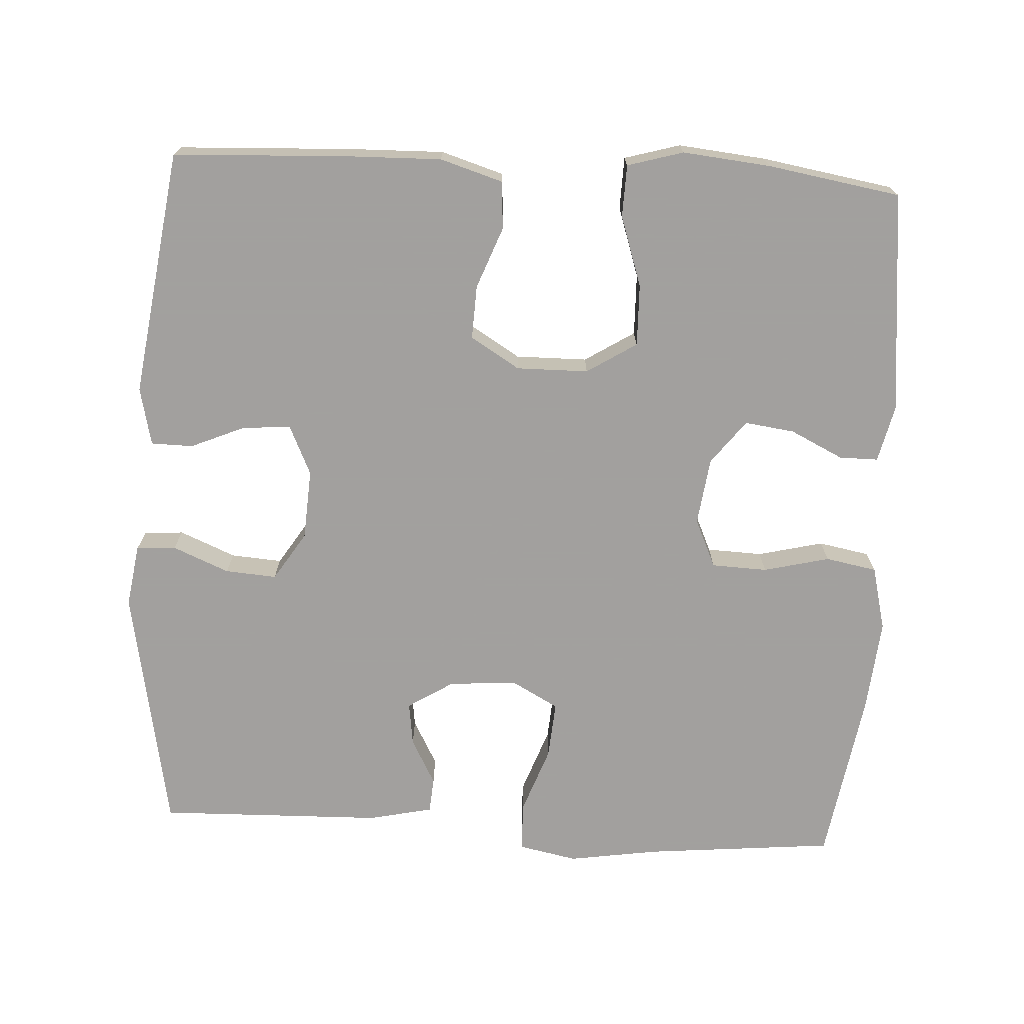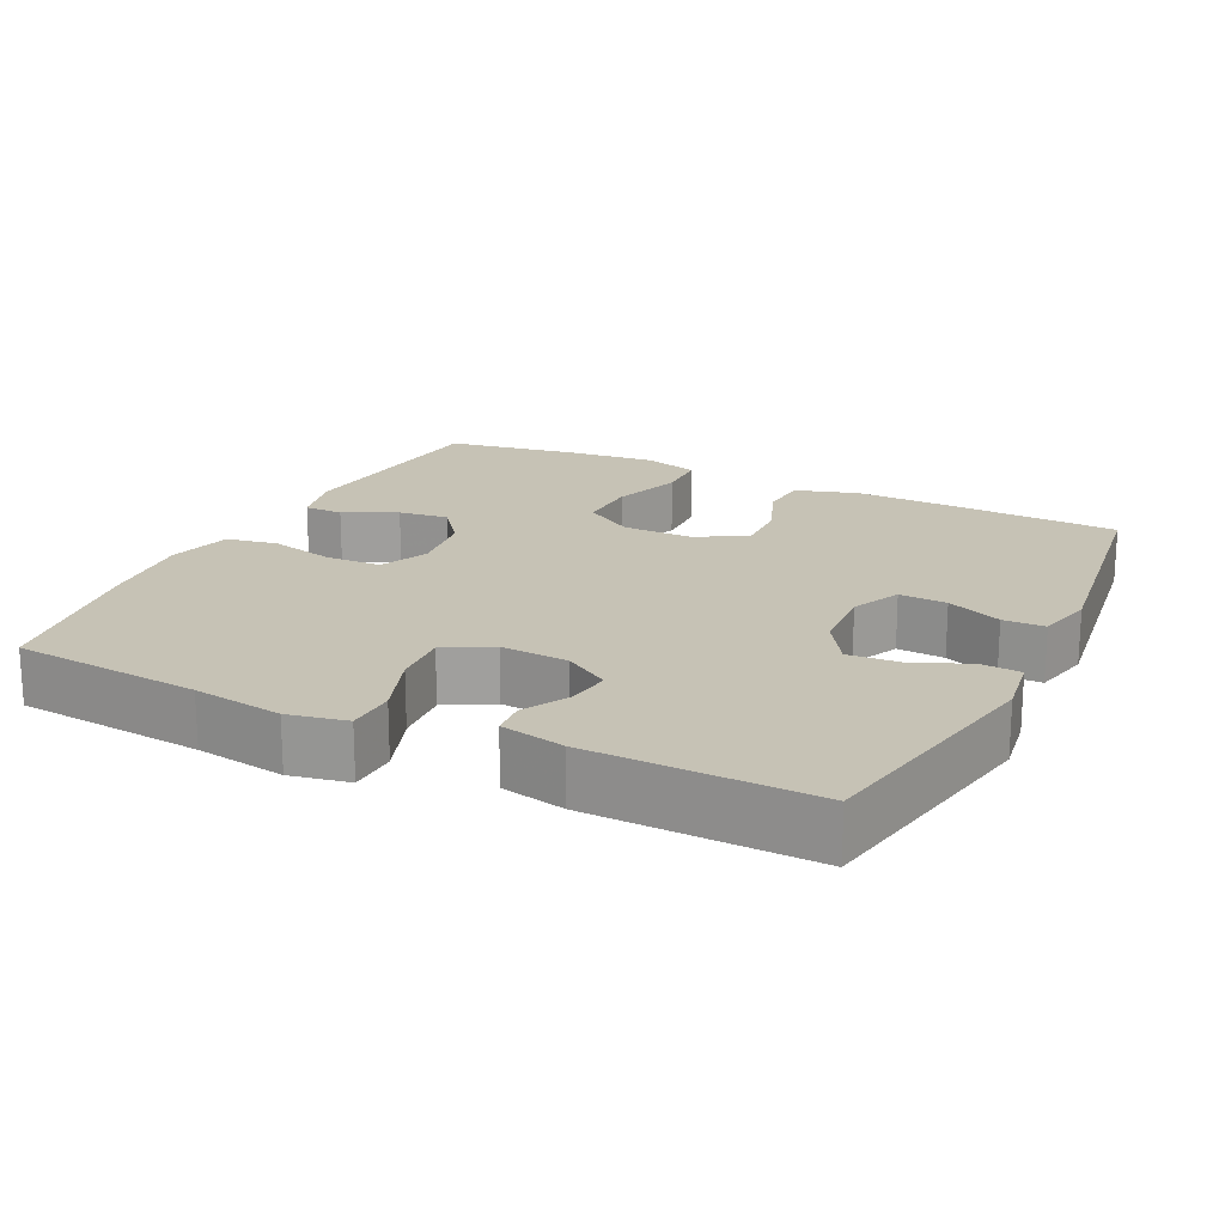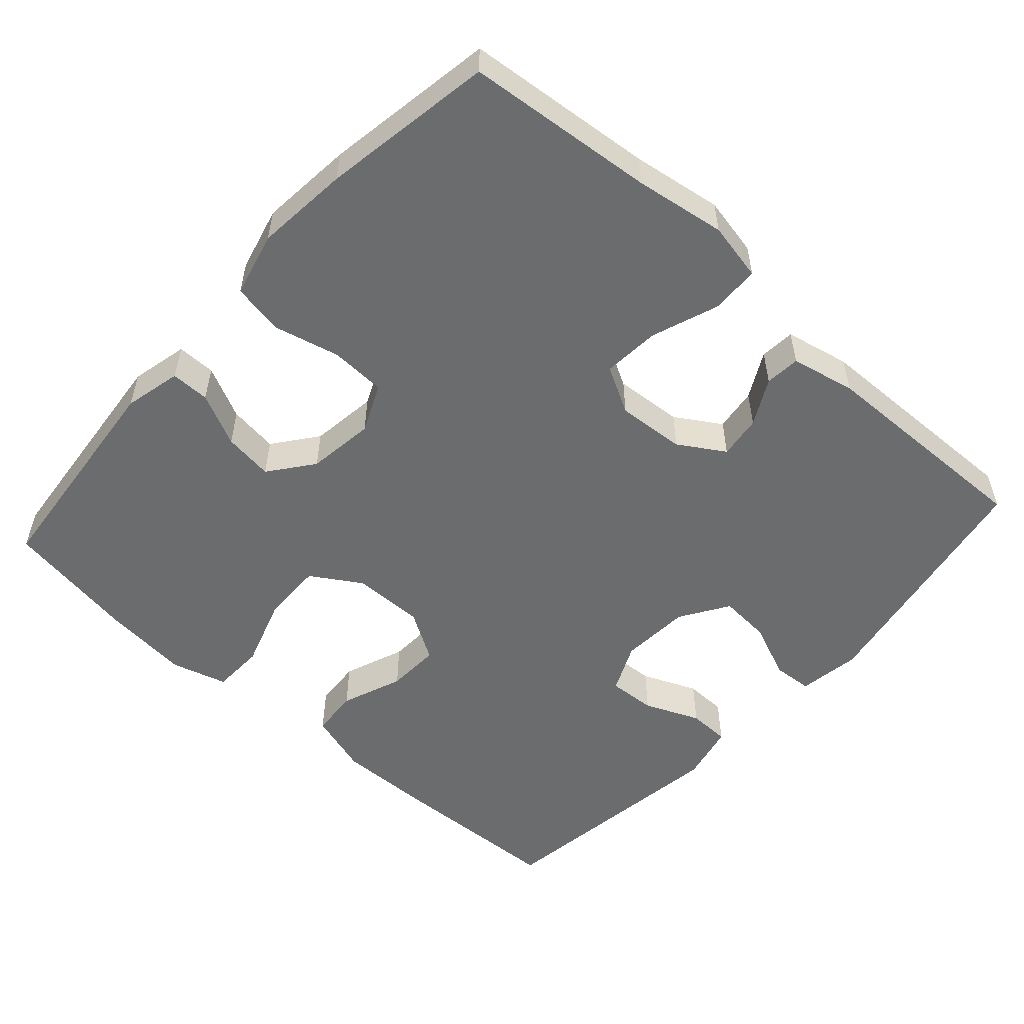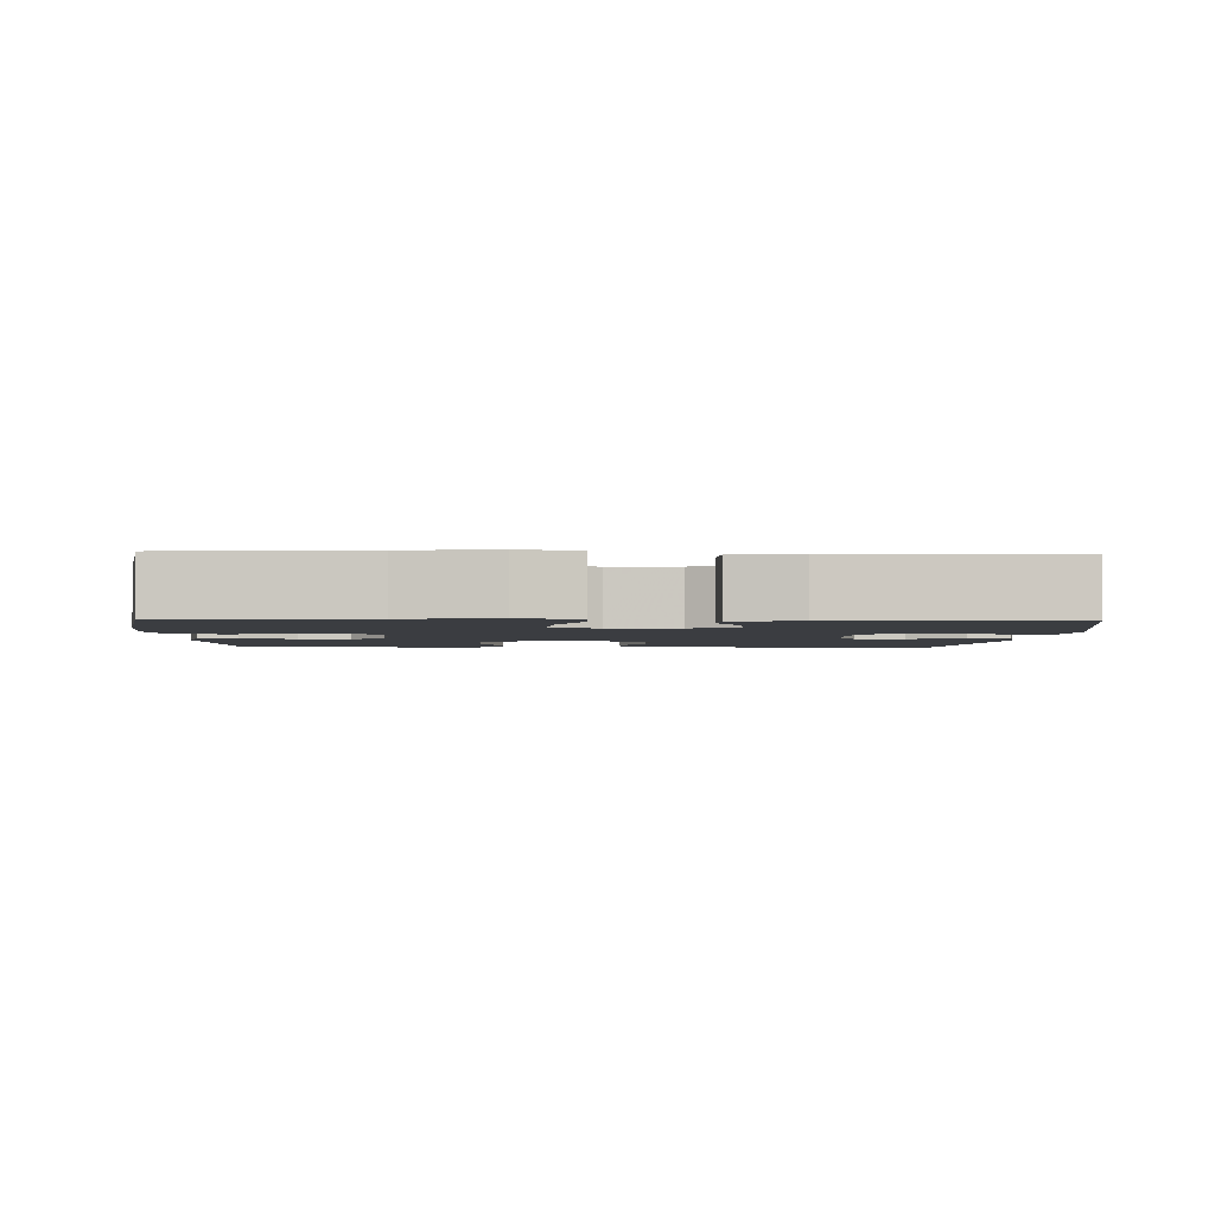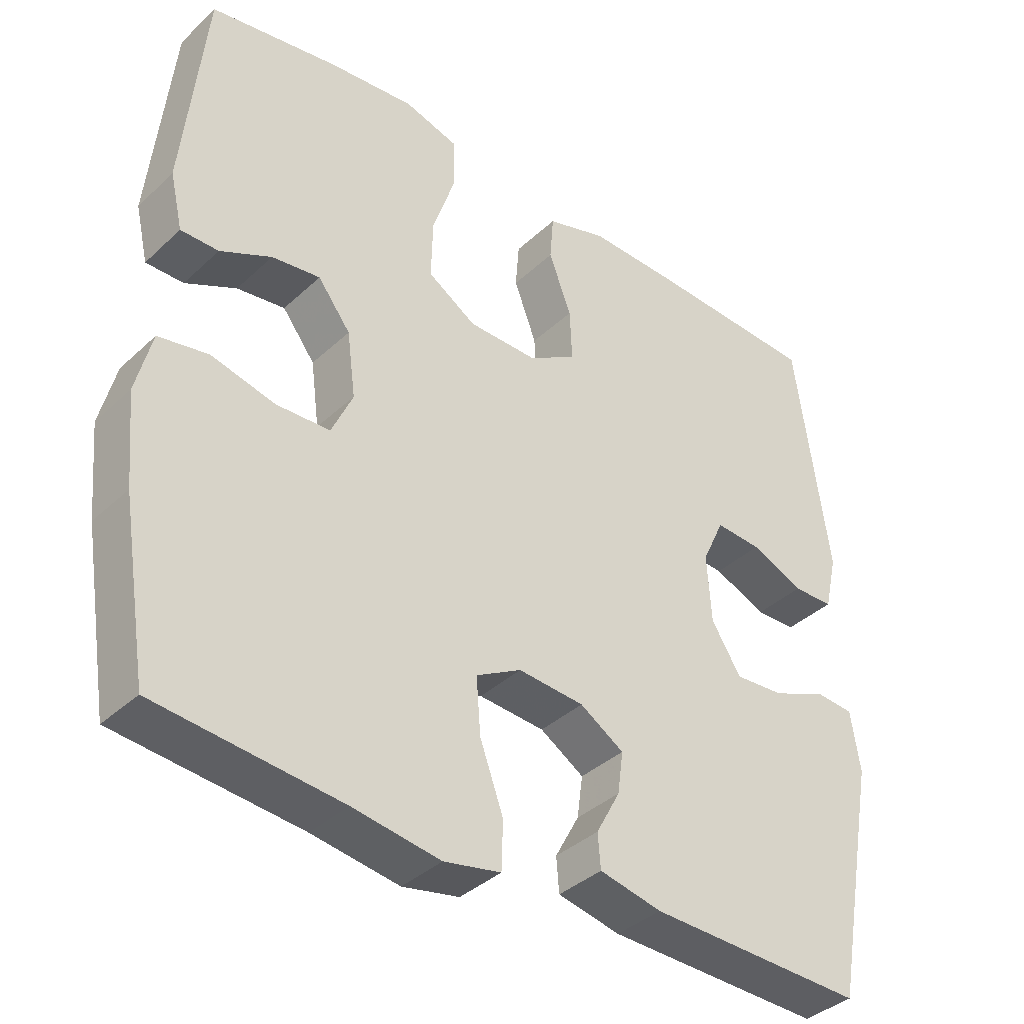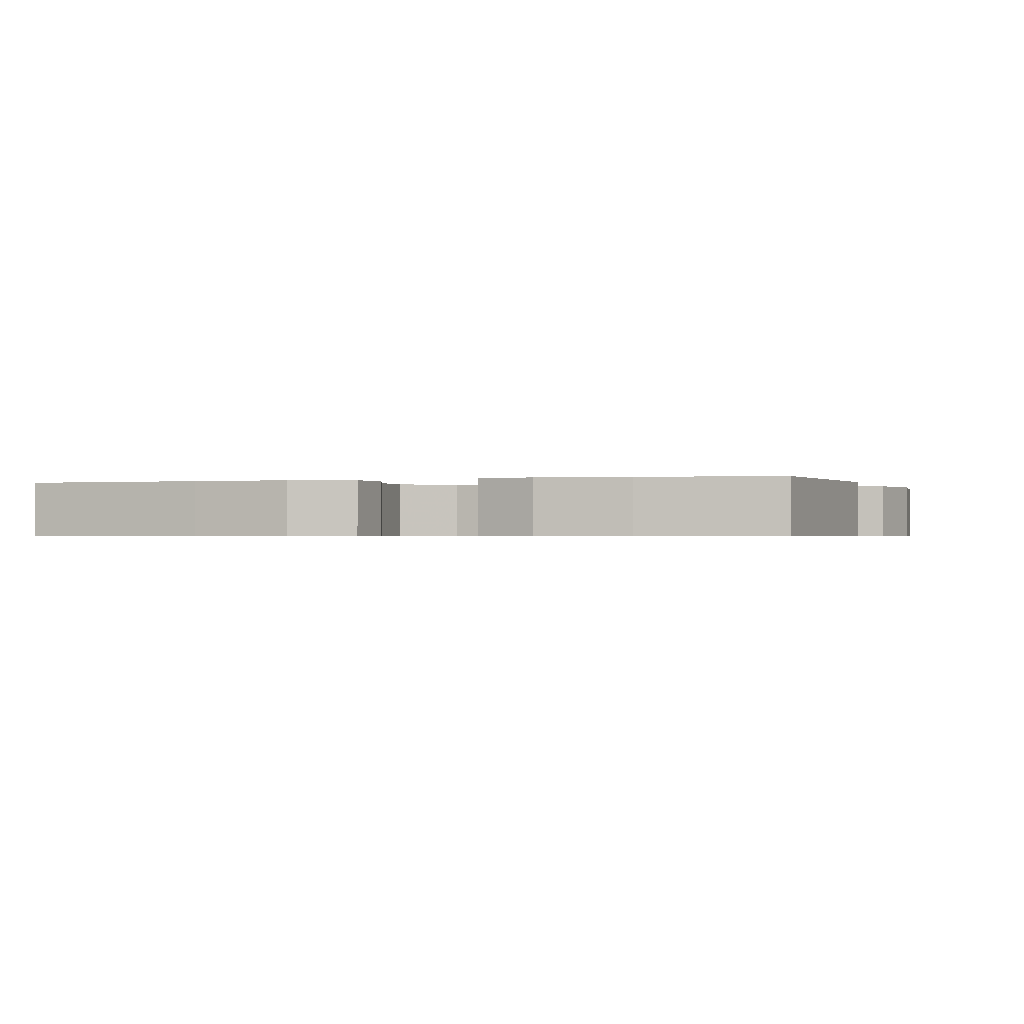
<metadata>
{"format":"obj","ext":"obj","renderer":"f3d","projection":"perspective","resolution":1024,"background":"white","views":[{"elev":-71.9,"azim":-3.2,"up":"+Y"},{"elev":18.9,"azim":-153.9,"up":"+Y"},{"elev":-53.6,"azim":137.9,"up":"+Y"},{"elev":-2.5,"azim":177.4,"up":"+Y"},{"elev":-37.7,"azim":139.6,"up":"+Z"},{"elev":-0.6,"azim":18.3,"up":"+Y"}]}
</metadata>
<code>
v 0.5 0.07 -0.5
v 0.241 0.07 -0.525
v 0.118 0.07 -0.544
v 0.038 0.07 -0.528
v 0.036 0.07 -0.461
v 0.069 0.07 -0.37
v 0.075 0.07 -0.292
v 0.011 0.07 -0.257
v -0.082 0.07 -0.264
v -0.144 0.07 -0.303
v -0.136 0.07 -0.362
v -0.102 0.07 -0.425
v -0.106 0.07 -0.473
v -0.194 0.07 -0.492
v -0.5 0.07 -0.5
v -0.563 0.07 -0.161
v -0.55 0.07 -0.076
v -0.496 0.07 -0.072
v -0.419 0.07 -0.104
v -0.349 0.07 -0.109
v -0.307 0.07 -0.043
v -0.301 0.07 0.053
v -0.332 0.07 0.12
v -0.397 0.07 0.116
v -0.472 0.07 0.084
v -0.529 0.07 0.085
v -0.547 0.07 0.164
v -0.5 0.07 0.5
v -0.262 0.07 0.511
v -0.133 0.07 0.514
v -0.048 0.07 0.488
v -0.043 0.07 0.423
v -0.075 0.07 0.339
v -0.078 0.07 0.266
v -0.011 0.07 0.225
v 0.087 0.07 0.226
v 0.155 0.07 0.269
v 0.153 0.07 0.353
v 0.121 0.07 0.449
v 0.123 0.07 0.52
v 0.199 0.07 0.542
v 0.319 0.07 0.53
v 0.5 0.07 0.5
v 0.531 0.07 0.197
v 0.513 0.07 0.119
v 0.46 0.07 0.119
v 0.388 0.07 0.154
v 0.32 0.07 0.163
v 0.274 0.07 0.103
v 0.262 0.07 0.011
v 0.292 0.07 -0.055
v 0.368 0.07 -0.058
v 0.458 0.07 -0.036
v 0.528 0.07 -0.049
v 0.55 0.07 -0.137
v 0.538 0.07 -0.265
v 0.5 0 -0.5
v 0.241 0 -0.525
v 0.118 0 -0.544
v 0.038 0 -0.528
v 0.036 0 -0.461
v 0.069 0 -0.37
v 0.075 0 -0.292
v 0.011 0 -0.257
v -0.082 0 -0.264
v -0.144 0 -0.303
v -0.136 0 -0.362
v -0.102 0 -0.425
v -0.106 0 -0.473
v -0.194 0 -0.492
v -0.5 0 -0.5
v -0.563 0 -0.161
v -0.55 0 -0.076
v -0.496 0 -0.072
v -0.419 0 -0.104
v -0.349 0 -0.109
v -0.307 0 -0.043
v -0.301 0 0.053
v -0.332 0 0.12
v -0.397 0 0.116
v -0.472 0 0.084
v -0.529 0 0.085
v -0.547 0 0.164
v -0.5 0 0.5
v -0.262 0 0.511
v -0.133 0 0.514
v -0.048 0 0.488
v -0.043 0 0.423
v -0.075 0 0.339
v -0.078 0 0.266
v -0.011 0 0.225
v 0.087 0 0.226
v 0.155 0 0.269
v 0.153 0 0.353
v 0.121 0 0.449
v 0.123 0 0.52
v 0.199 0 0.542
v 0.319 0 0.53
v 0.5 0 0.5
v 0.531 0 0.197
v 0.513 0 0.119
v 0.46 0 0.119
v 0.388 0 0.154
v 0.32 0 0.163
v 0.274 0 0.103
v 0.262 0 0.011
v 0.292 0 -0.055
v 0.368 0 -0.058
v 0.458 0 -0.036
v 0.528 0 -0.049
v 0.55 0 -0.137
v 0.538 0 -0.265
f 55 56 1 2
f 52 53 54 55
f 51 52 55 2
f 50 51 2 3
f 49 50 3 4
f 44 45 46 47
f 44 47 48
f 43 44 48
f 42 43 48 49
f 38 39 40 41
f 37 38 41 42
f 30 31 32 33
f 30 33 34
f 29 30 34
f 28 29 34
f 27 28 34 35
f 24 25 26 27
f 23 24 27 35
f 16 17 18 19
f 16 19 20
f 15 16 20
f 14 15 20 21
f 11 12 13 14
f 10 11 14 21
f 49 4 5 6
f 37 42 49 6
f 22 23 35 36
f 10 21 22 36
f 9 10 36 37
f 8 9 37
f 7 8 37
f 6 7 37
f 58 57 112 111
f 111 110 109 108
f 58 111 108 107
f 59 58 107 106
f 60 59 106 105
f 103 102 101 100
f 104 103 100
f 104 100 99
f 105 104 99 98
f 97 96 95 94
f 98 97 94 93
f 89 88 87 86
f 90 89 86
f 90 86 85
f 90 85 84
f 91 90 84 83
f 83 82 81 80
f 91 83 80 79
f 75 74 73 72
f 76 75 72
f 76 72 71
f 77 76 71 70
f 70 69 68 67
f 77 70 67 66
f 62 61 60 105
f 62 105 98 93
f 92 91 79 78
f 92 78 77 66
f 93 92 66 65
f 93 65 64
f 93 64 63
f 93 63 62
f 1 57 58 2
f 2 58 59 3
f 3 59 60 4
f 4 60 61 5
f 5 61 62 6
f 6 62 63 7
f 7 63 64 8
f 8 64 65 9
f 9 65 66 10
f 10 66 67 11
f 11 67 68 12
f 12 68 69 13
f 13 69 70 14
f 14 70 71 15
f 15 71 72 16
f 16 72 73 17
f 17 73 74 18
f 18 74 75 19
f 19 75 76 20
f 20 76 77 21
f 21 77 78 22
f 22 78 79 23
f 23 79 80 24
f 24 80 81 25
f 25 81 82 26
f 26 82 83 27
f 27 83 84 28
f 28 84 85 29
f 29 85 86 30
f 30 86 87 31
f 31 87 88 32
f 32 88 89 33
f 33 89 90 34
f 34 90 91 35
f 35 91 92 36
f 36 92 93 37
f 37 93 94 38
f 38 94 95 39
f 39 95 96 40
f 40 96 97 41
f 41 97 98 42
f 42 98 99 43
f 43 99 100 44
f 44 100 101 45
f 45 101 102 46
f 46 102 103 47
f 47 103 104 48
f 48 104 105 49
f 49 105 106 50
f 50 106 107 51
f 51 107 108 52
f 52 108 109 53
f 53 109 110 54
f 54 110 111 55
f 55 111 112 56
f 56 112 57 1

</code>
